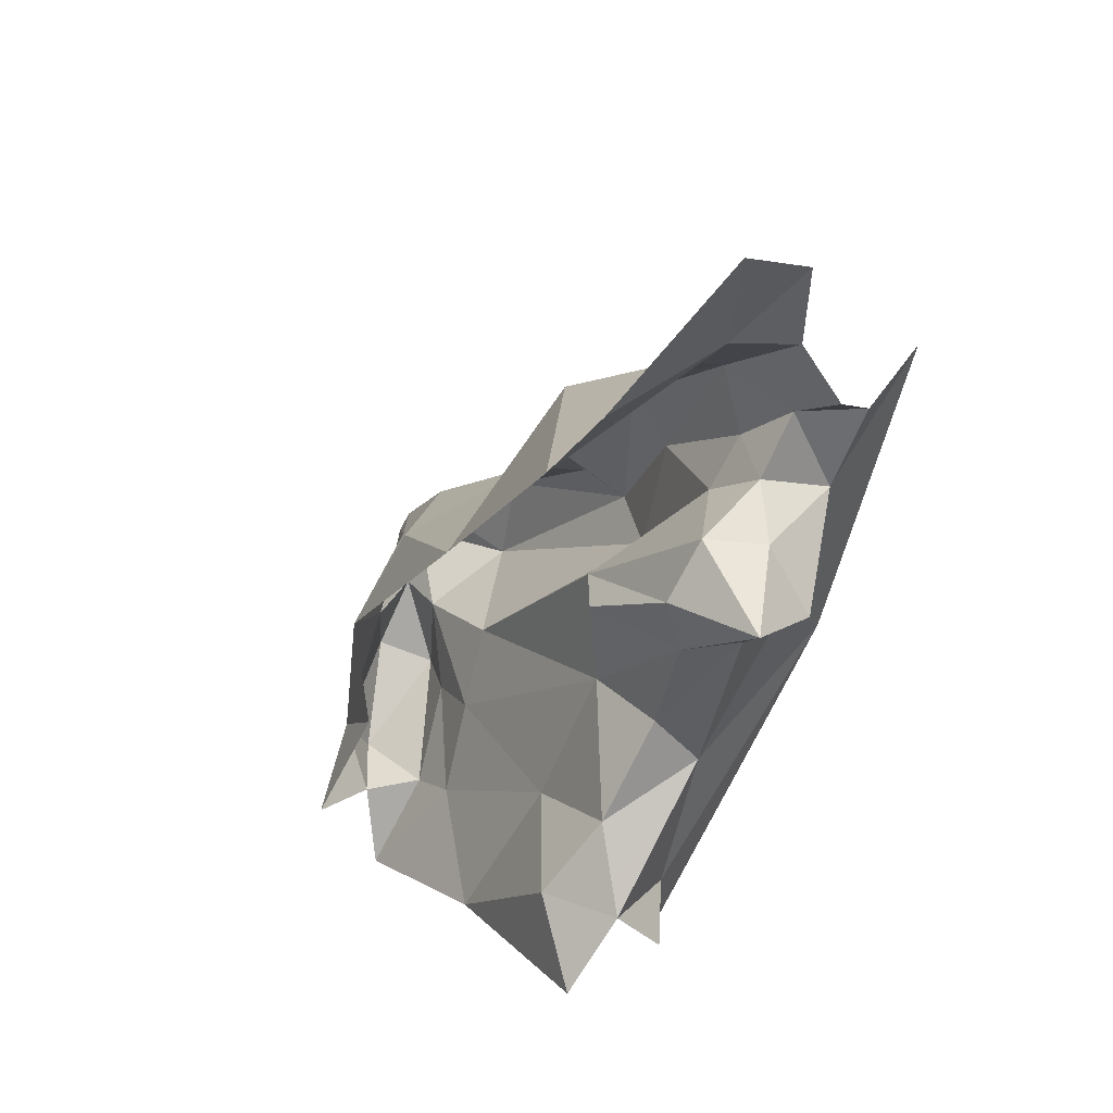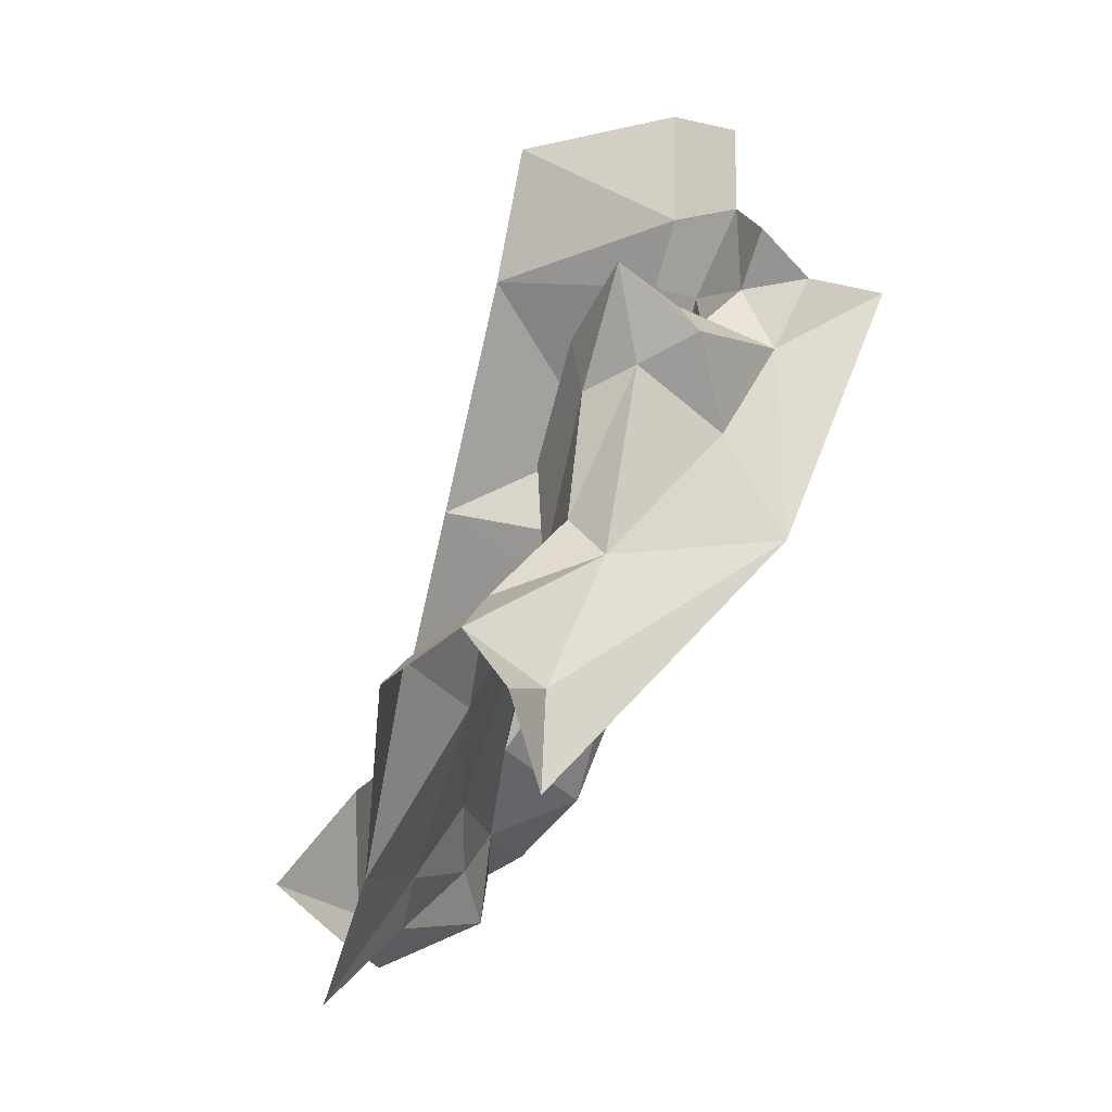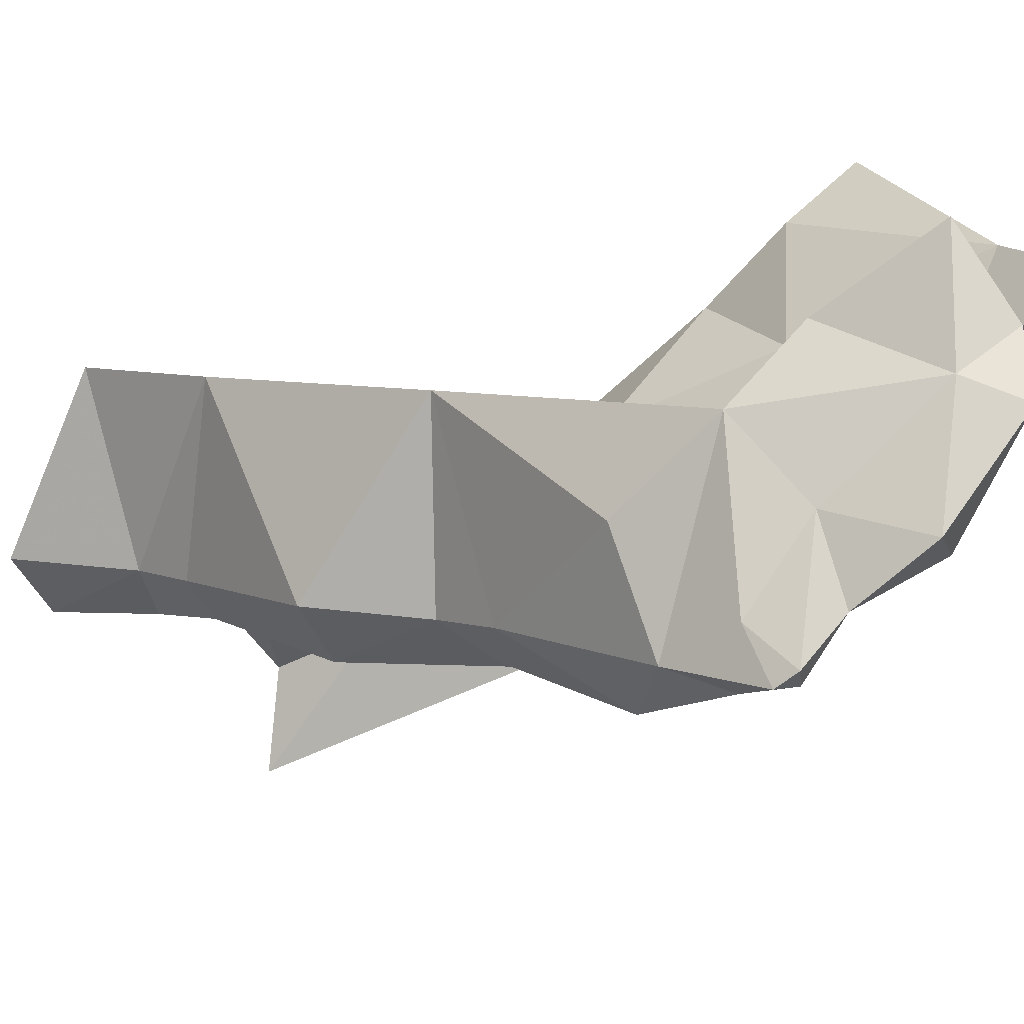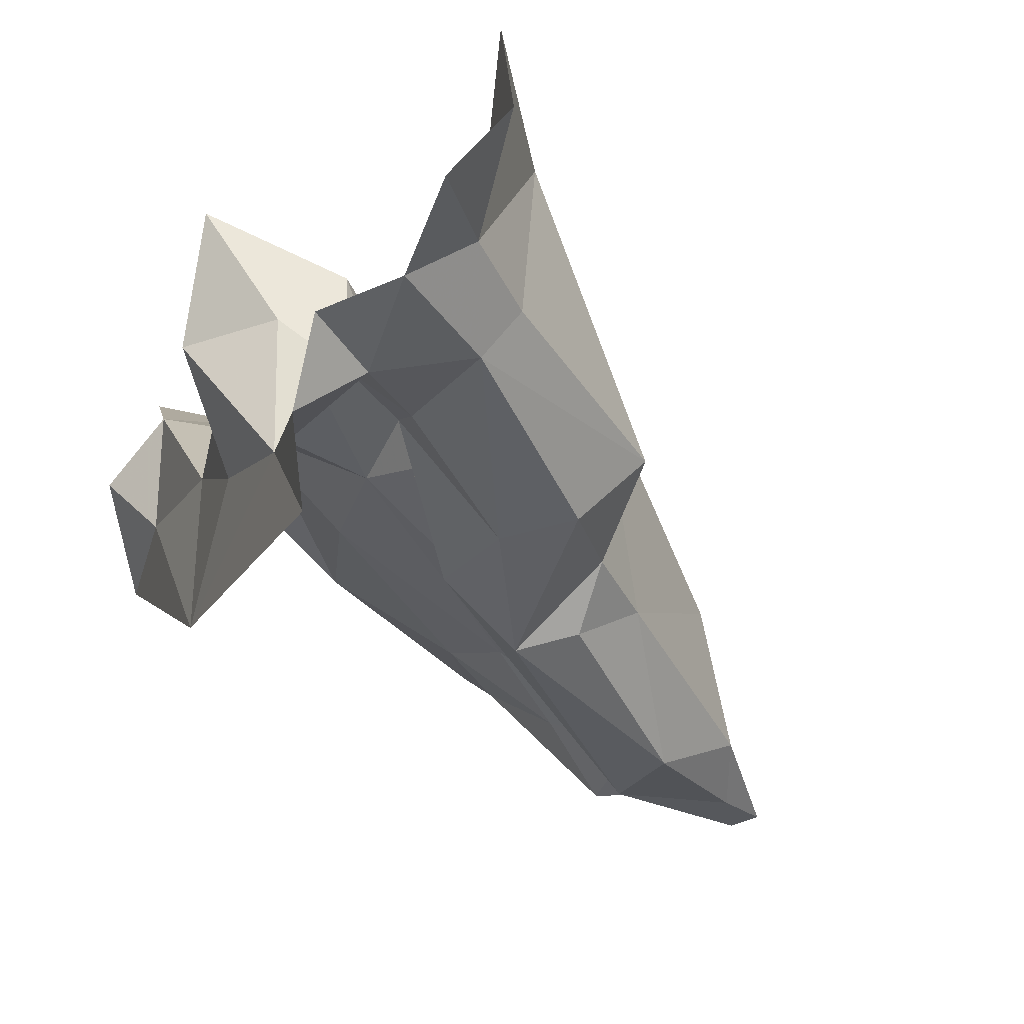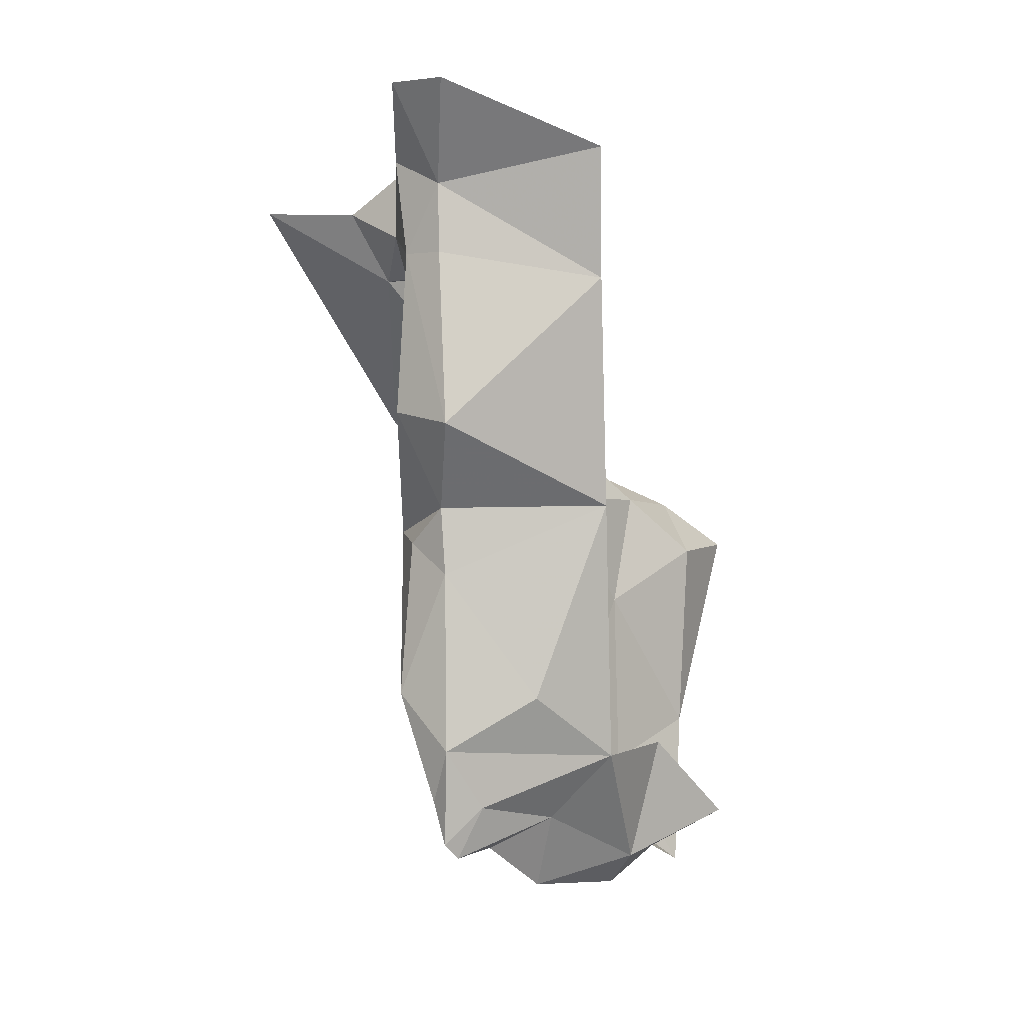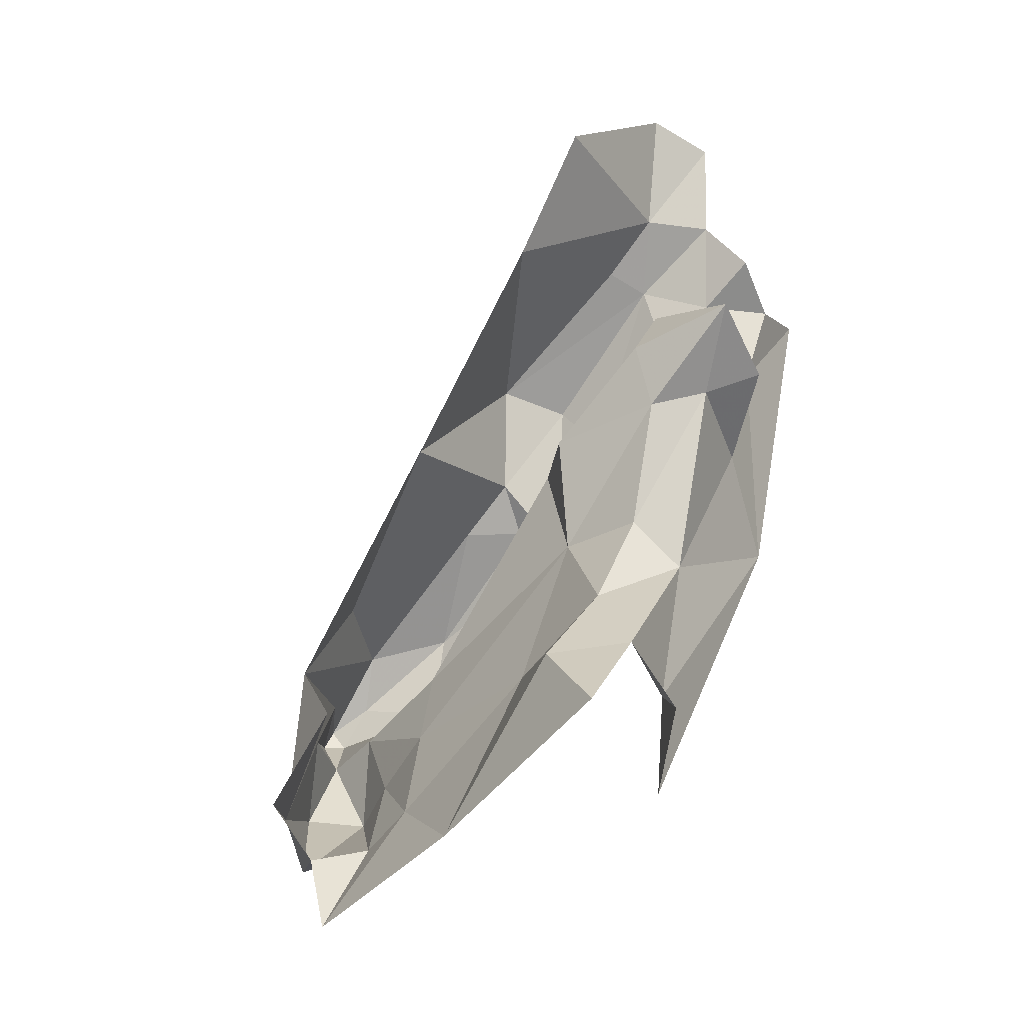
<metadata>
{"format":"obj","ext":"obj","renderer":"f3d","projection":"perspective","resolution":1024,"background":"white","views":[{"elev":50.5,"azim":40.5,"up":"+Y"},{"elev":-22.6,"azim":66.7,"up":"+Y"},{"elev":8.0,"azim":-81.7,"up":"+Z"},{"elev":-41.0,"azim":161.5,"up":"+Z"},{"elev":39.2,"azim":-91.0,"up":"+Y"},{"elev":-12.7,"azim":30.5,"up":"+Y"}]}
</metadata>
<code>
v 3.233 1.708 1.592
v 3.219 1.709 1.598
v 3.233 1.694 1.62
v 3.328 1.853 1.56
v 3.328 1.841 1.573
v 3.338 1.832 1.557
v 3.309 1.86 1.564
v 3.269 1.833 1.574
v 3.281 1.828 1.561
v 3.223 1.758 1.573
v 3.24 1.764 1.561
v 3.256 1.792 1.573
v 3.267 1.806 1.617
v 3.232 1.768 1.597
v 3.23 1.707 1.625
v 3.279 1.788 1.561
v 3.268 1.806 1.572
v 3.333 1.813 1.607
v 3.345 1.817 1.598
v 3.355 1.837 1.608
v 3.328 1.759 1.629
v 3.323 1.742 1.647
v 3.344 1.744 1.641
v 3.268 1.708 1.623
v 3.255 1.678 1.641
v 3.293 1.7 1.644
v 3.259 1.747 1.596
v 3.307 1.777 1.606
v 3.295 1.8 1.595
v 3.263 1.729 1.609
v 3.303 1.741 1.623
v 3.218 1.744 1.57
v 3.241 1.741 1.568
v 3.295 1.791 1.573
v 3.34 1.78 1.557
v 3.341 1.734 1.62
v 3.34 1.71 1.62
v 3.339 1.769 1.604
v 3.246 1.709 1.651
v 3.244 1.696 1.632
v 3.218 1.725 1.585
v 3.329 1.84 1.596
v 3.329 1.829 1.608
v 3.292 1.817 1.562
v 3.34 1.853 1.548
v 3.34 1.865 1.56
v 3.231 1.748 1.618
v 3.224 1.731 1.602
v 3.249 1.734 1.633
v 3.328 1.781 1.609
v 3.355 1.823 1.586
v 3.341 1.805 1.574
v 3.34 1.837 1.585
v 3.315 1.829 1.575
v 3.342 1.729 1.659
v 3.212 1.733 1.572
v 3.233 1.732 1.59
v 3.255 1.699 1.621
v 3.299 1.858 1.616
v 3.316 1.878 1.573
v 3.316 1.888 1.616
v 3.216 1.743 1.583
v 3.208 1.737 1.573
v 3.305 1.806 1.607
v 3.316 1.841 1.565
v 3.208 1.732 1.576
v 3.303 1.864 1.573
v 3.338 1.855 1.525
v 3.328 1.877 1.561
v 3.247 1.717 1.602
v 3.319 1.907 1.574
v 3.329 1.901 1.561
v 3.268 1.793 1.564
v 3.351 1.729 1.633
f 1 2 3
f 4 5 6
f 7 8 9
f 10 11 12
f 13 14 12
f 15 3 2
f 16 9 17
f 18 19 20
f 21 22 23
f 24 25 26
f 27 28 29
f 30 31 28
f 32 11 10
f 33 34 16
f 35 36 37
f 38 21 23
f 15 39 40
f 1 41 2
f 27 34 33
f 42 29 43
f 44 16 34
f 4 45 46
f 26 31 24
f 47 15 48
f 49 39 15
f 38 19 50
f 51 20 19
f 52 51 19
f 6 5 53
f 52 6 51
f 5 42 53
f 54 29 42
f 22 55 23
f 22 26 55
f 32 33 11
f 56 57 33
f 25 58 40
f 8 59 13
f 60 61 59
f 62 10 47
f 63 32 10
f 30 24 31
f 1 3 58
f 57 27 33
f 30 28 27
f 28 64 29
f 50 19 18
f 36 38 23
f 54 44 34
f 65 7 44
f 35 38 36
f 52 19 38
f 42 20 53
f 42 43 20
f 28 50 18
f 28 31 21
f 48 62 47
f 48 41 66
f 67 8 7
f 67 59 8
f 47 14 13
f 68 6 35
f 45 4 6
f 56 41 57
f 56 66 41
f 56 32 63
f 56 33 32
f 48 2 41
f 48 15 2
f 29 34 27
f 29 54 34
f 35 52 38
f 35 6 52
f 31 22 21
f 31 26 22
f 51 53 20
f 51 6 53
f 69 4 46
f 7 65 4
f 57 30 27
f 70 24 30
f 10 14 47
f 10 12 14
f 69 7 4
f 69 60 7
f 68 45 6
f 60 71 61
f 60 72 71
f 17 8 13
f 17 9 8
f 57 70 30
f 57 41 1
f 40 3 15
f 40 58 3
f 47 49 15
f 5 54 42
f 65 44 54
f 5 65 54
f 5 4 65
f 21 50 28
f 21 38 50
f 43 18 20
f 64 28 18
f 16 11 33
f 73 12 11
f 44 9 16
f 44 7 9
f 1 70 57
f 1 58 70
f 12 17 13
f 12 73 17
f 74 36 23
f 74 37 36
f 60 67 7
f 60 59 67
f 69 72 60
f 16 73 11
f 16 17 73
f 58 24 70
f 58 25 24
f 43 64 18
f 43 29 64
f 63 66 56
f 62 48 66
f 63 62 66
f 63 10 62

</code>
